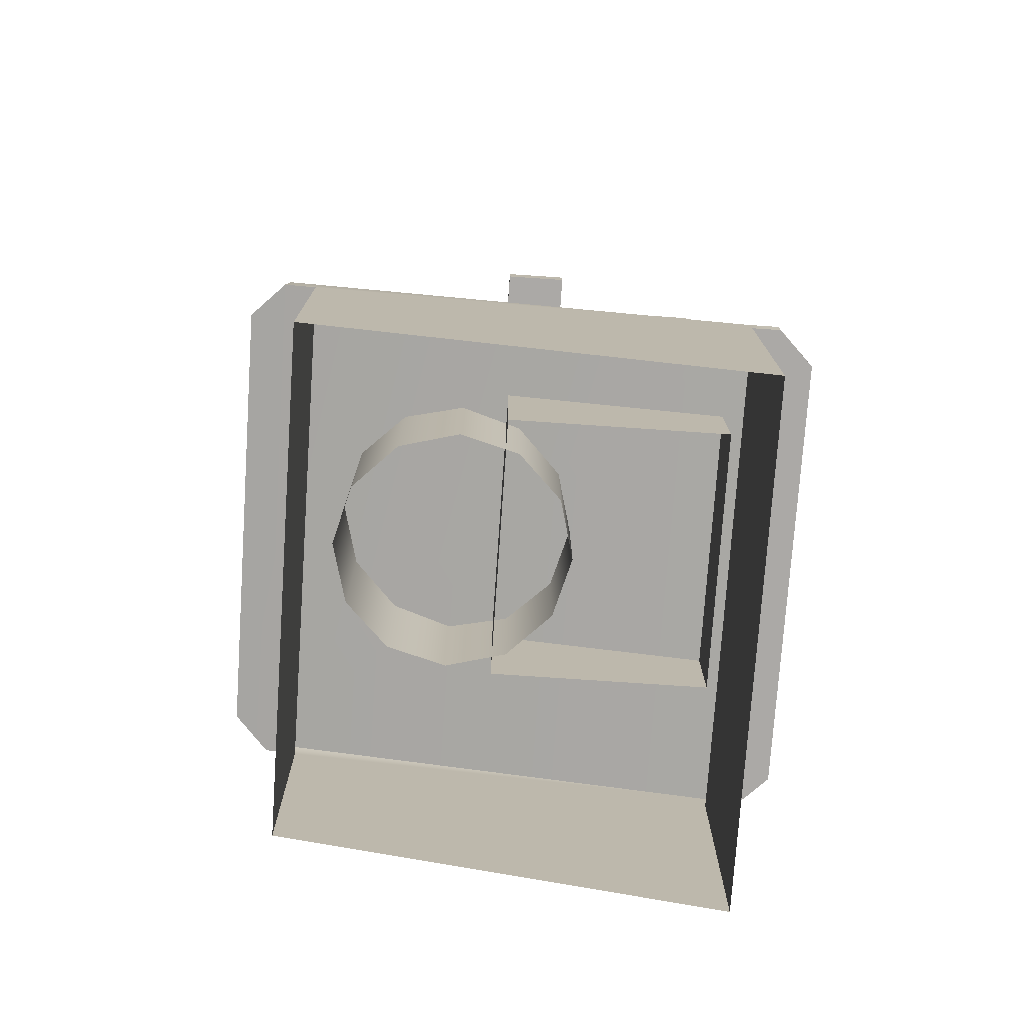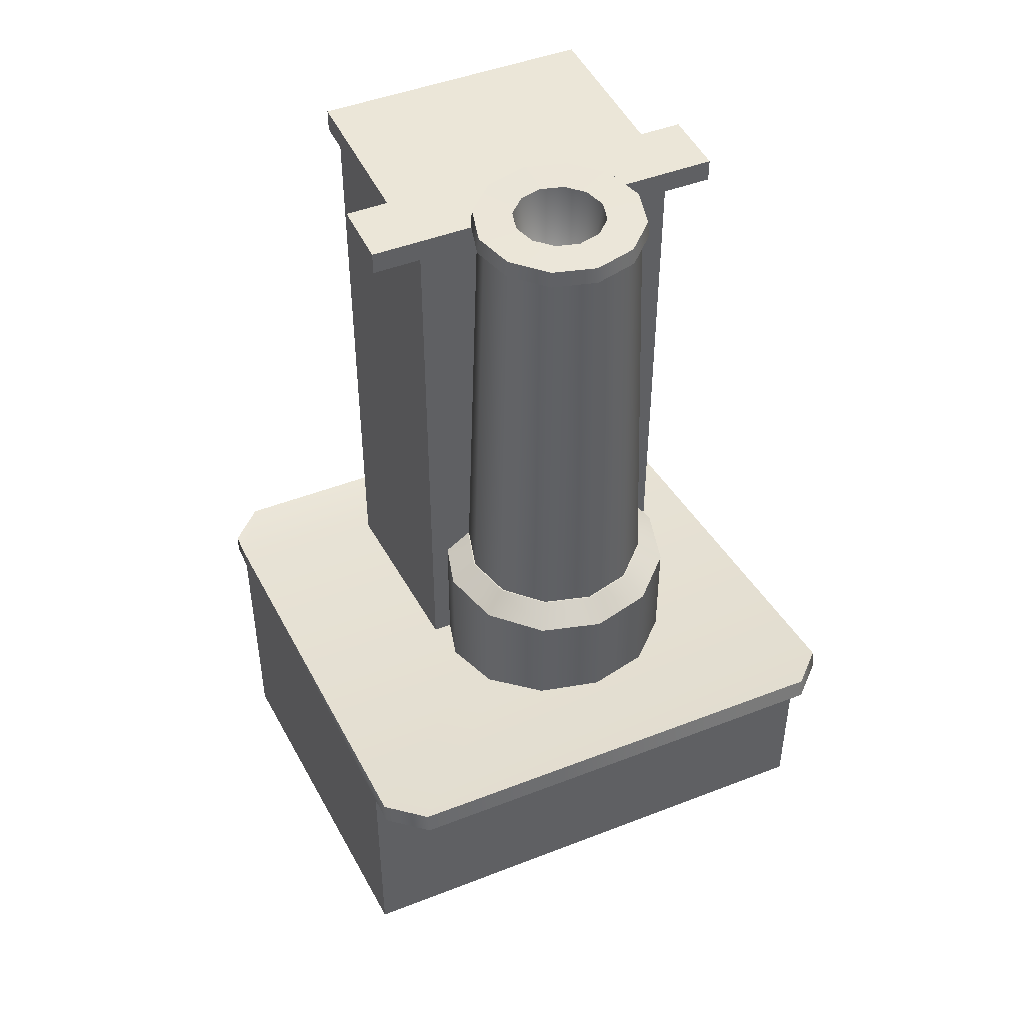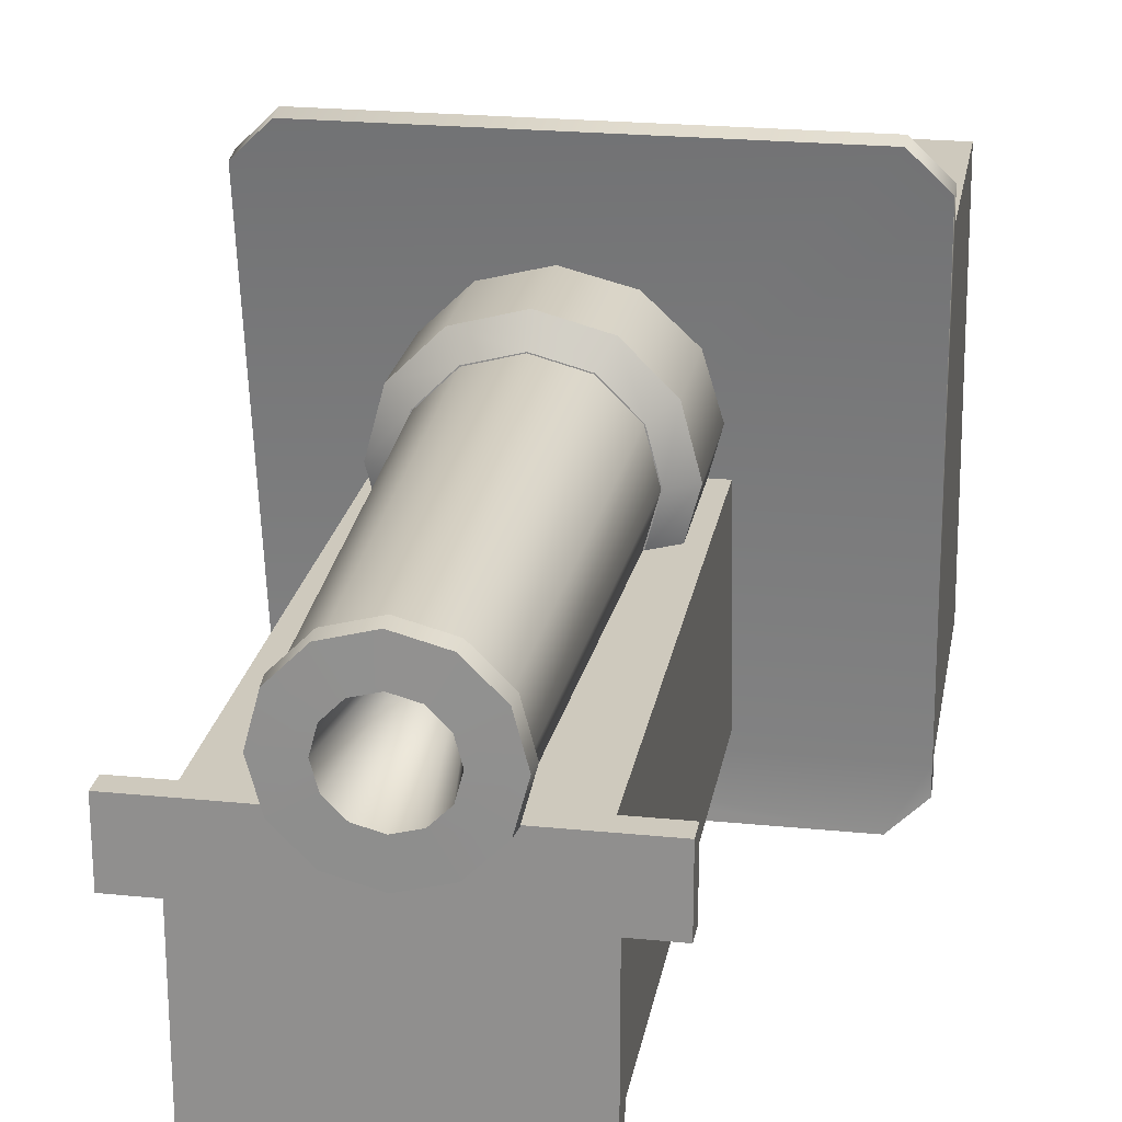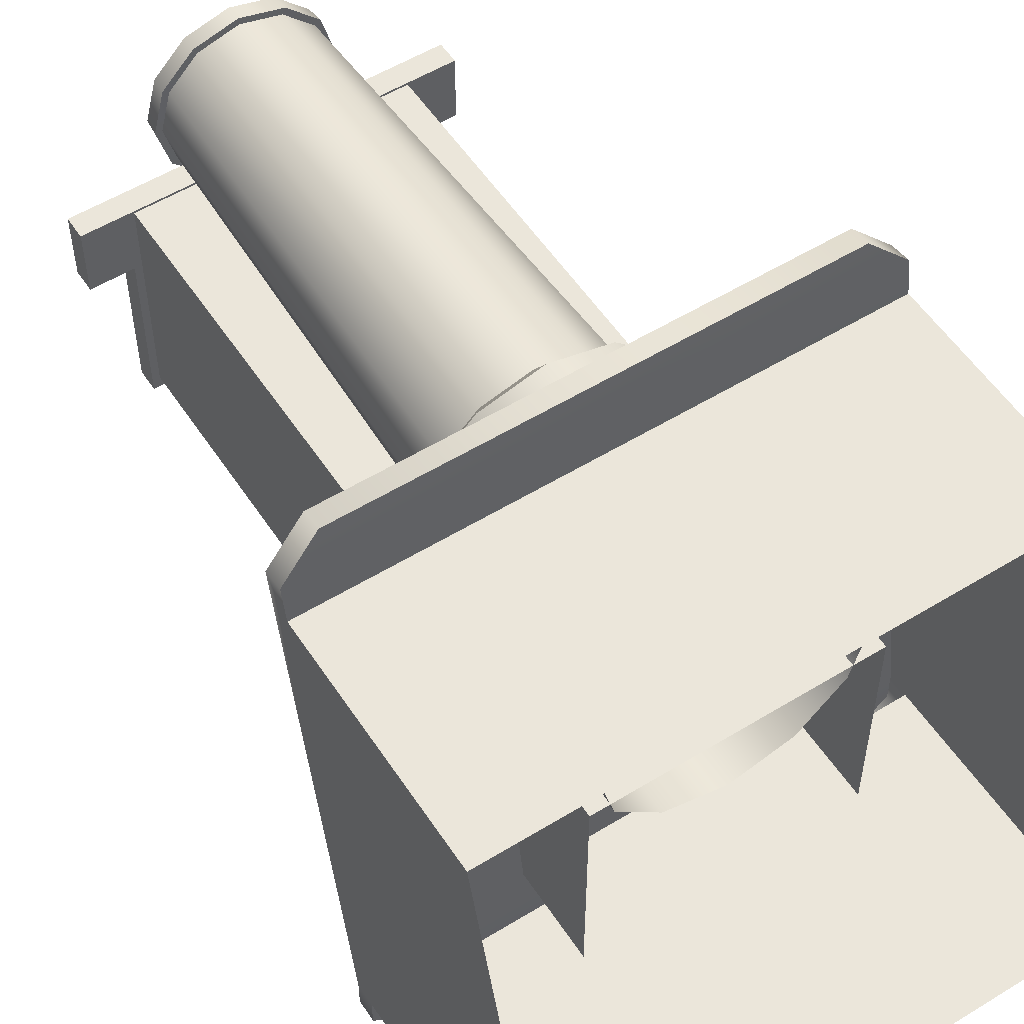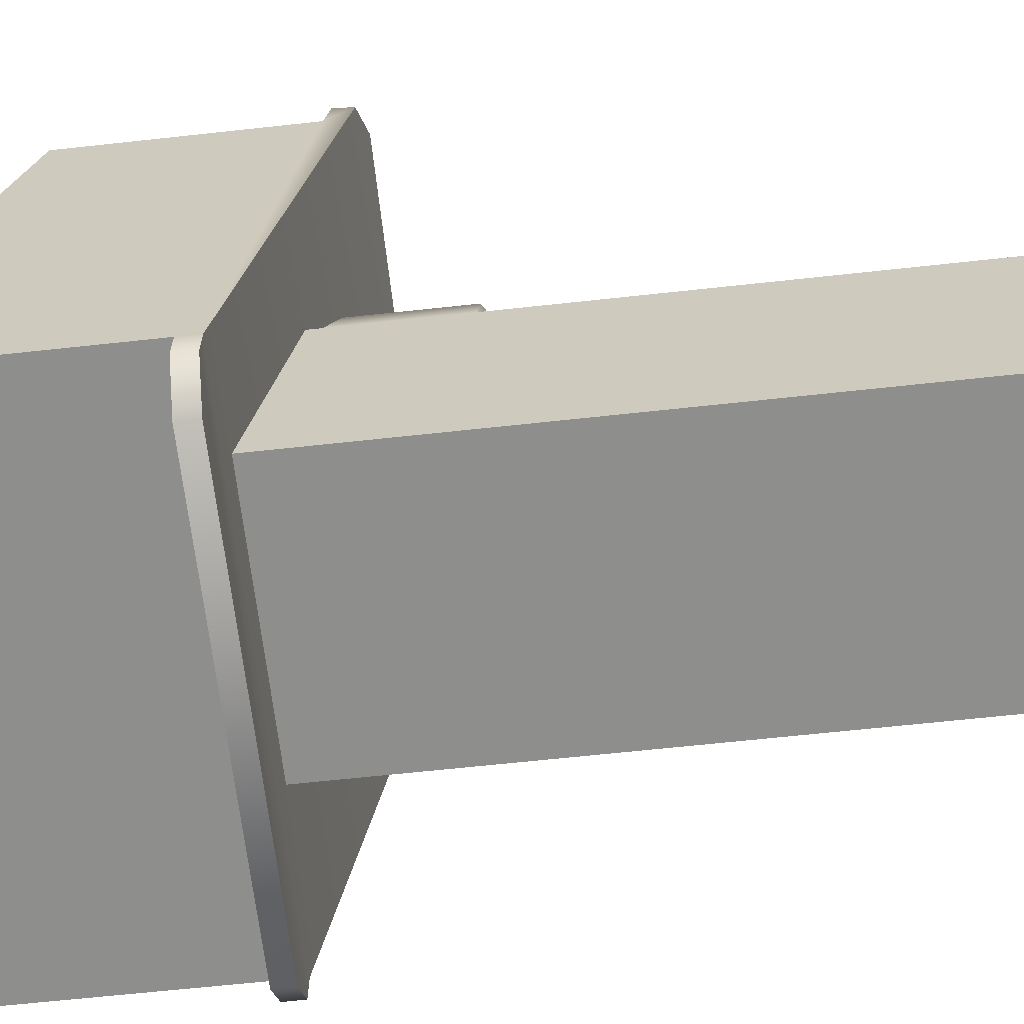
<metadata>
{"format":"obj","ext":"obj","renderer":"f3d","projection":"perspective","resolution":1024,"background":"white","views":[{"elev":-75.5,"azim":86.1,"up":"+Y"},{"elev":46.3,"azim":-24.0,"up":"+Y"},{"elev":22.7,"azim":-170.2,"up":"+Z"},{"elev":54.9,"azim":-32.9,"up":"+Z"},{"elev":-64.9,"azim":96.3,"up":"+Z"}]}
</metadata>
<code>
v -0.2098 1.67 2.074
v -0.2398 1.67 2.104
v -0.2398 1.67 2.129
v 0.2011 1.67 2.129
v 0.2011 1.67 2.104
v 0.1711 1.67 2.074
v -0.2398 1.739 2.534
v -0.2098 1.744 2.564
v 0.2011 1.739 2.534
v 0.1711 1.744 2.564
v -0.2398 1.527 2.509
v -0.2398 1.717 2.509
v -0.2398 1.653 2.129
v -0.2398 1.653 2.129
v -0.2398 1.434 2.129
v -0.2398 1.527 2.509
v -0.2398 1.434 2.129
v -0.2398 1.653 2.129
v 0.2011 1.653 2.129
v 0.2011 1.434 2.129
v 0.2011 1.653 2.129
v 0.2011 1.717 2.509
v 0.2011 1.527 2.509
v 0.2011 1.527 2.509
v 0.2011 1.434 2.129
v 0.2011 1.653 2.129
v 0.2011 1.527 2.509
v 0.2011 1.717 2.509
v -0.2398 1.717 2.509
v -0.2398 1.527 2.509
v 0.1711 1.653 2.074
v 0.2011 1.653 2.104
v 0.2011 1.653 2.129
v -0.2398 1.653 2.129
v -0.2398 1.653 2.104
v -0.2098 1.653 2.074
v -0.2398 1.717 2.509
v 0.2011 1.717 2.509
v 0.2011 1.722 2.537
v 0.1711 1.727 2.566
v -0.2398 1.722 2.537
v -0.2098 1.727 2.566
v -0.2098 1.67 2.074
v -0.2098 1.653 2.074
v -0.2398 1.653 2.104
v -0.2398 1.67 2.104
v 0.1711 1.67 2.074
v 0.1711 1.653 2.074
v -0.2398 1.67 2.129
v -0.2398 1.653 2.129
v -0.2398 1.717 2.509
v -0.2398 1.739 2.534
v -0.2398 1.722 2.537
v 0.1711 1.653 2.074
v 0.1711 1.67 2.074
v 0.2011 1.67 2.104
v 0.2011 1.653 2.104
v 0.2011 1.67 2.129
v 0.2011 1.653 2.129
v 0.2011 1.722 2.537
v 0.2011 1.739 2.534
v 0.1711 1.744 2.564
v 0.1711 1.727 2.566
v -0.2098 1.744 2.564
v -0.2098 1.727 2.566
v 0.2011 1.717 2.509
v 2e-07 1.814 2.475
v 2e-07 1.6 2.475
v 0.05146 1.6 2.462
v 0.05143 1.814 2.461
v 2e-07 1.829 2.454
v 2e-07 1.814 2.475
v 0.05143 1.814 2.461
v 0.04057 1.829 2.443
v 0.08913 1.6 2.424
v 0.08908 1.814 2.424
v 0.08908 1.814 2.424
v 0.07027 1.829 2.413
v 0.1029 1.6 2.372
v 0.1029 1.814 2.372
v 0.1029 1.814 2.372
v 0.08114 1.829 2.372
v 0.08913 1.6 2.321
v 0.08908 1.814 2.321
v 0.08908 1.814 2.321
v 0.07027 1.829 2.332
v 0.05146 1.6 2.283
v 0.05143 1.814 2.283
v 0.05143 1.814 2.283
v 0.04057 1.829 2.302
v 1e-07 1.6 2.269
v 1e-07 1.814 2.27
v 1e-07 1.814 2.27
v 2e-07 1.829 2.291
v 1e-07 1.814 2.27
v 1e-07 1.6 2.269
v -0.05146 1.6 2.283
v -0.05143 1.814 2.283
v 2e-07 1.829 2.291
v 1e-07 1.814 2.27
v -0.05143 1.814 2.283
v -0.04057 1.829 2.302
v -0.08913 1.6 2.321
v -0.08908 1.814 2.321
v -0.08908 1.814 2.321
v -0.07027 1.829 2.332
v -0.1029 1.6 2.372
v -0.1029 1.814 2.372
v -0.1029 1.814 2.372
v -0.08114 1.829 2.372
v -0.08913 1.6 2.424
v -0.08908 1.814 2.424
v -0.08908 1.814 2.424
v -0.07027 1.829 2.413
v -0.05146 1.6 2.462
v -0.05143 1.814 2.461
v -0.05143 1.814 2.461
v -0.04057 1.829 2.443
v 0.1227 2.195 2.276
v 0.1227 2.195 2.134
v -0.1138 2.195 2.134
v -0.1138 2.195 2.276
v -0.1499 2.195 2.276
v -0.1499 2.195 2.335
v 0.1588 2.195 2.335
v 0.1588 2.195 2.276
v 0.1588 2.176 2.335
v 0.1588 2.195 2.335
v -0.1499 2.195 2.335
v -0.1499 2.176 2.335
v 0.1588 2.176 2.276
v 0.1588 2.195 2.276
v 0.1588 2.195 2.335
v 0.1588 2.176 2.335
v -0.1499 2.176 2.335
v -0.1499 2.195 2.335
v -0.1499 2.195 2.276
v -0.1499 2.195 2.276
v -0.1499 2.176 2.276
v -0.1499 2.176 2.335
v -0.1499 2.176 2.276
v -0.1499 2.195 2.276
v -0.1138 2.195 2.276
v -0.1138 2.195 2.276
v -0.1138 2.176 2.276
v -0.1499 2.176 2.276
v -0.1138 2.176 2.134
v -0.1138 2.195 2.134
v 0.1227 2.195 2.134
v 0.1227 2.176 2.134
v 0.1227 2.176 2.276
v 0.1227 2.195 2.276
v 0.1588 2.195 2.276
v 0.1588 2.176 2.276
v -0.1138 2.176 2.276
v -0.1138 2.195 2.276
v -0.1138 2.195 2.134
v -0.1138 2.195 2.134
v -0.1138 2.176 2.134
v -0.1138 2.176 2.276
v 0.1227 2.176 2.134
v 0.1227 2.195 2.134
v 0.1227 2.195 2.276
v 0.1227 2.195 2.276
v 0.1227 2.176 2.276
v 0.1227 2.176 2.134
v 0.1588 2.176 2.335
v -0.1499 2.176 2.335
v -0.1499 2.176 2.276
v -0.1138 2.176 2.276
v -0.1138 2.176 2.134
v 0.1227 2.176 2.134
v 0.1227 2.176 2.276
v 0.1588 2.176 2.276
v -0.1076 1.6 2.144
v -0.1076 2.176 2.144
v 0.1182 2.176 2.144
v 0.1182 1.6 2.144
v -0.1076 1.6 2.333
v -0.1076 2.176 2.333
v -0.1076 2.176 2.144
v -0.1076 1.6 2.144
v 0.1182 1.6 2.333
v 0.1182 2.176 2.333
v -0.1076 2.176 2.333
v -0.1076 1.6 2.333
v 0.1182 1.6 2.144
v 0.1182 2.176 2.144
v 0.1182 2.176 2.333
v 0.1182 1.6 2.333
v -0.08114 1.829 2.372
v -0.07027 1.829 2.413
v -0.04057 1.829 2.443
v 2e-07 1.829 2.454
v -0.08114 1.829 2.372
v 0.04057 1.829 2.443
v 0.07027 1.829 2.413
v 0.08114 1.829 2.372
v 0.07027 1.829 2.332
v 0.04057 1.829 2.302
v 2e-07 1.829 2.291
v -0.04057 1.829 2.302
v -0.07027 1.829 2.332
v 2e-07 2.199 2.44
v 2e-07 1.803 2.454
v 0.04057 1.803 2.443
v 0.03387 2.199 2.431
v 2e-07 2.199 2.446
v 2e-07 2.199 2.44
v 0.03387 2.199 2.431
v 0.03668 2.199 2.436
v 2e-07 2.214 2.411
v 2e-07 2.213 2.444
v 0.03594 2.213 2.435
v 0.01943 2.214 2.406
v 2e-07 2.214 2.411
v 0.01943 2.214 2.406
v 2e-07 1.95 2.372
v -0.01942 2.214 2.406
v 0.07027 1.803 2.413
v 0.05867 2.199 2.406
v 0.05867 2.199 2.406
v 0.06354 2.199 2.409
v 0.06225 2.213 2.408
v 0.03365 2.214 2.392
v 0.03365 2.214 2.392
v 0.03885 2.214 2.372
v 0.08114 1.803 2.372
v 0.06775 2.199 2.372
v 0.06775 2.199 2.372
v 0.07337 2.199 2.372
v 0.07188 2.213 2.372
v 0.03885 2.214 2.372
v 0.07027 1.803 2.332
v 0.05867 2.199 2.339
v 0.05867 2.199 2.339
v 0.06354 2.199 2.336
v 0.06225 2.213 2.336
v 0.03365 2.214 2.353
v 0.03365 2.214 2.353
v 0.01943 2.214 2.339
v 0.04057 1.803 2.302
v 0.03387 2.199 2.314
v 0.03387 2.199 2.314
v 0.03668 2.199 2.309
v 0.03594 2.213 2.31
v 0.01943 2.214 2.339
v 2e-07 1.803 2.291
v 2e-07 2.199 2.305
v 2e-07 2.199 2.305
v 2e-07 2.199 2.299
v 2e-07 2.213 2.301
v 2e-07 2.214 2.334
v 2e-07 2.214 2.334
v -0.01942 2.214 2.339
v 2e-07 2.199 2.305
v 2e-07 1.803 2.291
v -0.04057 1.803 2.302
v -0.03387 2.199 2.314
v -0.03387 2.199 2.314
v -0.03668 2.199 2.309
v -0.03594 2.213 2.31
v -0.01942 2.214 2.339
v -0.07027 1.803 2.332
v -0.05867 2.199 2.339
v -0.05867 2.199 2.339
v -0.06354 2.199 2.336
v -0.06225 2.213 2.336
v -0.03365 2.214 2.353
v -0.03365 2.214 2.353
v -0.08114 1.803 2.372
v -0.06775 2.199 2.372
v -0.06775 2.199 2.372
v -0.07337 2.199 2.372
v -0.07188 2.213 2.372
v -0.03885 2.214 2.372
v -0.03885 2.214 2.372
v -0.03365 2.214 2.392
v -0.07027 1.803 2.413
v -0.05867 2.199 2.406
v -0.05867 2.199 2.406
v -0.06354 2.199 2.409
v -0.06225 2.213 2.408
v -0.03365 2.214 2.392
v -0.04057 1.803 2.443
v -0.03387 2.199 2.431
v -0.03387 2.199 2.431
v -0.03668 2.199 2.436
v -0.03594 2.213 2.435
v -0.01942 2.214 2.406
v 2e-07 2.213 2.444
v 2e-07 2.199 2.446
v 0.03668 2.199 2.436
v 0.03594 2.213 2.435
v 0.06354 2.199 2.409
v 0.06225 2.213 2.408
v 0.07337 2.199 2.372
v 0.07188 2.213 2.372
v 0.06354 2.199 2.336
v 0.06225 2.213 2.336
v 0.03668 2.199 2.309
v 0.03594 2.213 2.31
v 2e-07 2.199 2.299
v 2e-07 2.213 2.301
v 2e-07 2.213 2.301
v 2e-07 2.199 2.299
v -0.03668 2.199 2.309
v -0.03594 2.213 2.31
v -0.06354 2.199 2.336
v -0.06225 2.213 2.336
v -0.07337 2.199 2.372
v -0.07188 2.213 2.372
v -0.06354 2.199 2.409
v -0.06225 2.213 2.408
v -0.06225 2.213 2.408
v -0.06354 2.199 2.409
v -0.03668 2.199 2.436
v -0.03594 2.213 2.435
v 2e-07 2.214 2.411
v 2e-07 1.95 2.372
v 2e-07 1.95 2.372
v 2e-07 1.95 2.372
v 2e-07 1.95 2.372
v 2e-07 1.95 2.372
v -0.01942 2.214 2.406
g group_67350656_140627909838448
f 1 2 3
f 1 3 4
f 1 4 5
f 1 5 6
f 4 3 7
f 4 7 8
f 4 8 9
f 9 8 10
f 11 12 13
f 14 15 16
f 17 18 19
f 19 20 17
f 21 22 23
f 24 25 26
f 27 28 29
f 29 30 27
f 31 32 33
f 31 33 34
f 31 34 35
f 31 35 36
f 37 38 39
f 37 39 40
f 37 40 41
f 41 40 42
f 43 44 45
f 45 46 43
f 44 43 47
f 47 48 44
f 49 50 51
f 51 52 49
f 53 52 51
f 54 55 56
f 56 57 54
f 57 56 58
f 58 59 57
f 60 61 62
f 62 63 60
f 63 62 64
f 64 65 63
f 52 53 65
f 65 64 52
f 50 49 46
f 46 45 50
f 66 59 58
f 58 61 66
f 60 66 61
f 67 68 69
f 69 70 67
f 71 72 73
f 73 74 71
f 70 69 75
f 75 76 70
f 74 73 77
f 77 78 74
f 76 75 79
f 79 80 76
f 78 77 81
f 81 82 78
f 80 79 83
f 83 84 80
f 82 81 85
f 85 86 82
f 84 83 87
f 87 88 84
f 86 85 89
f 89 90 86
f 88 87 91
f 91 92 88
f 90 89 93
f 93 94 90
f 95 96 97
f 97 98 95
f 99 100 101
f 101 102 99
f 98 97 103
f 103 104 98
f 102 101 105
f 105 106 102
f 104 103 107
f 107 108 104
f 106 105 109
f 109 110 106
f 108 107 111
f 111 112 108
f 110 109 113
f 113 114 110
f 112 111 115
f 115 116 112
f 114 113 117
f 117 118 114
f 116 115 68
f 68 67 116
f 118 117 72
f 72 71 118
f 119 120 121
f 121 122 119
f 122 123 124
f 124 125 122
f 125 126 119
f 119 122 125
f 127 128 129
f 129 130 127
f 131 132 133
f 133 134 131
f 135 136 137
f 138 139 140
f 141 142 143
f 144 145 146
f 147 148 149
f 149 150 147
f 151 152 153
f 153 154 151
f 155 156 157
f 158 159 160
f 161 162 163
f 164 165 166
f 167 168 169
f 169 170 167
f 170 171 172
f 172 173 170
f 173 174 167
f 167 170 173
f 175 176 177
f 177 178 175
f 179 180 181
f 181 182 179
f 183 184 185
f 185 186 183
f 187 188 189
f 189 190 187
f 191 192 193
f 191 193 194
f 195 194 196
f 195 196 197
f 195 197 198
f 195 198 199
f 195 199 200
f 195 200 201
f 195 201 202
f 191 202 203
f 204 205 206
f 206 207 204
f 208 209 210
f 210 211 208
f 212 213 214
f 214 215 212
f 216 217 218
f 320 219 319
f 207 206 220
f 220 221 207
f 211 210 222
f 222 223 211
f 215 214 224
f 224 225 215
f 218 217 226
f 226 227 218
f 221 220 228
f 228 229 221
f 223 222 230
f 230 231 223
f 225 224 232
f 232 233 225
f 229 228 234
f 234 235 229
f 231 230 236
f 236 237 231
f 233 232 238
f 238 239 233
f 218 227 240
f 240 241 321
f 235 234 242
f 242 243 235
f 237 236 244
f 244 245 237
f 239 238 246
f 246 247 239
f 243 242 248
f 248 249 243
f 245 244 250
f 250 251 245
f 247 246 252
f 252 253 247
f 321 241 254
f 254 255 320
f 256 257 258
f 258 259 256
f 251 250 260
f 260 261 251
f 253 252 262
f 262 263 253
f 259 258 264
f 264 265 259
f 261 260 266
f 266 267 261
f 263 262 268
f 268 269 263
f 320 255 270
f 265 264 271
f 271 272 265
f 267 266 273
f 273 274 267
f 269 268 275
f 275 276 269
f 322 270 277
f 277 278 323
f 272 271 279
f 279 280 272
f 274 273 281
f 281 282 274
f 276 275 283
f 283 284 276
f 280 279 285
f 285 286 280
f 282 281 287
f 287 288 282
f 284 283 289
f 289 290 284
f 324 278 325
f 286 285 205
f 205 204 286
f 288 287 209
f 209 208 288
f 290 289 213
f 213 212 290
f 291 292 293
f 293 294 291
f 294 293 295
f 295 296 294
f 296 295 297
f 297 298 296
f 298 297 299
f 299 300 298
f 300 299 301
f 301 302 300
f 302 301 303
f 303 304 302
f 305 306 307
f 307 308 305
f 308 307 309
f 309 310 308
f 310 309 311
f 311 312 310
f 312 311 313
f 313 314 312
f 315 316 317
f 317 318 315
f 318 317 292
f 292 291 318

</code>
